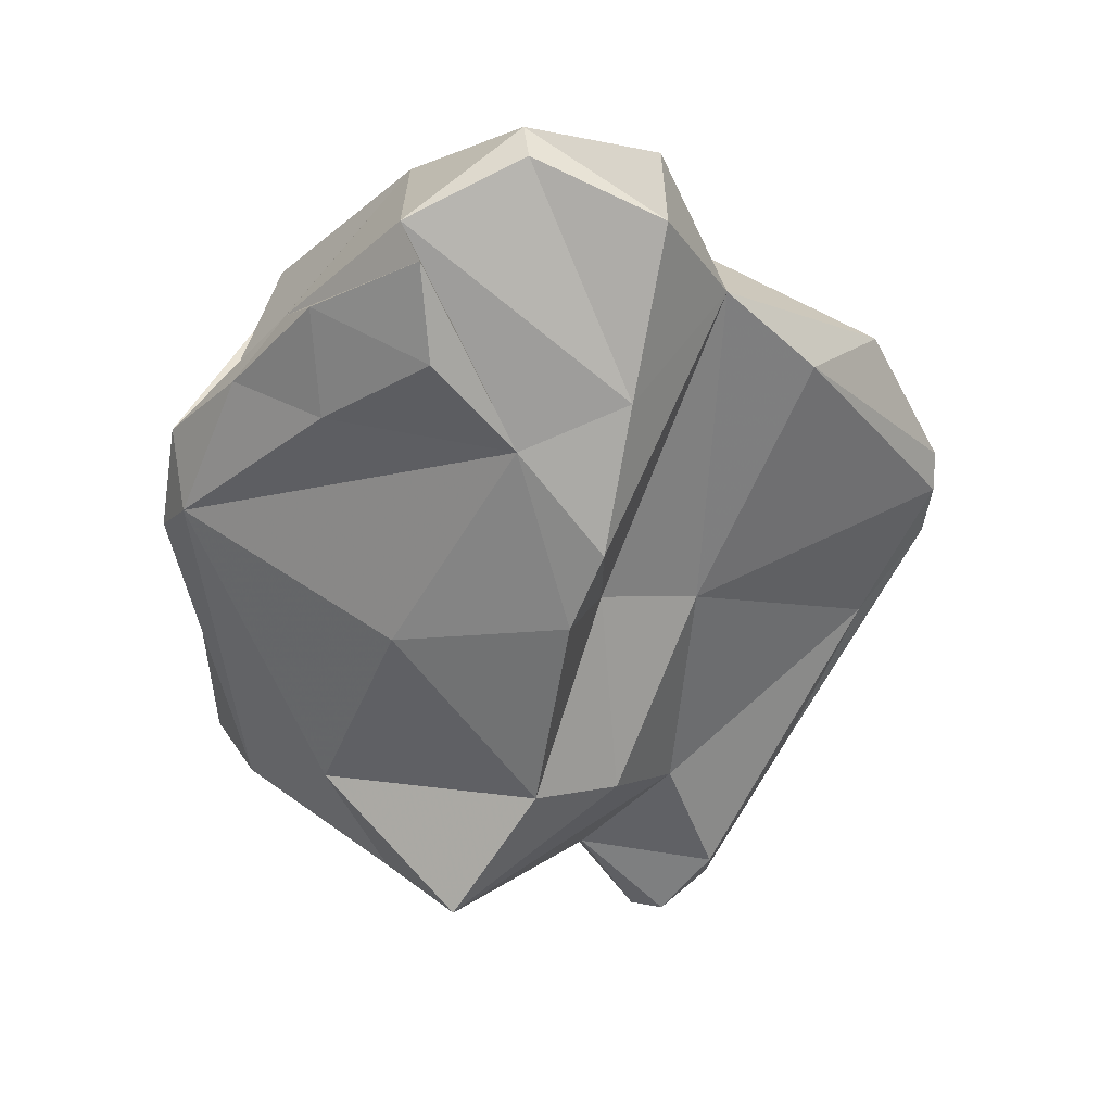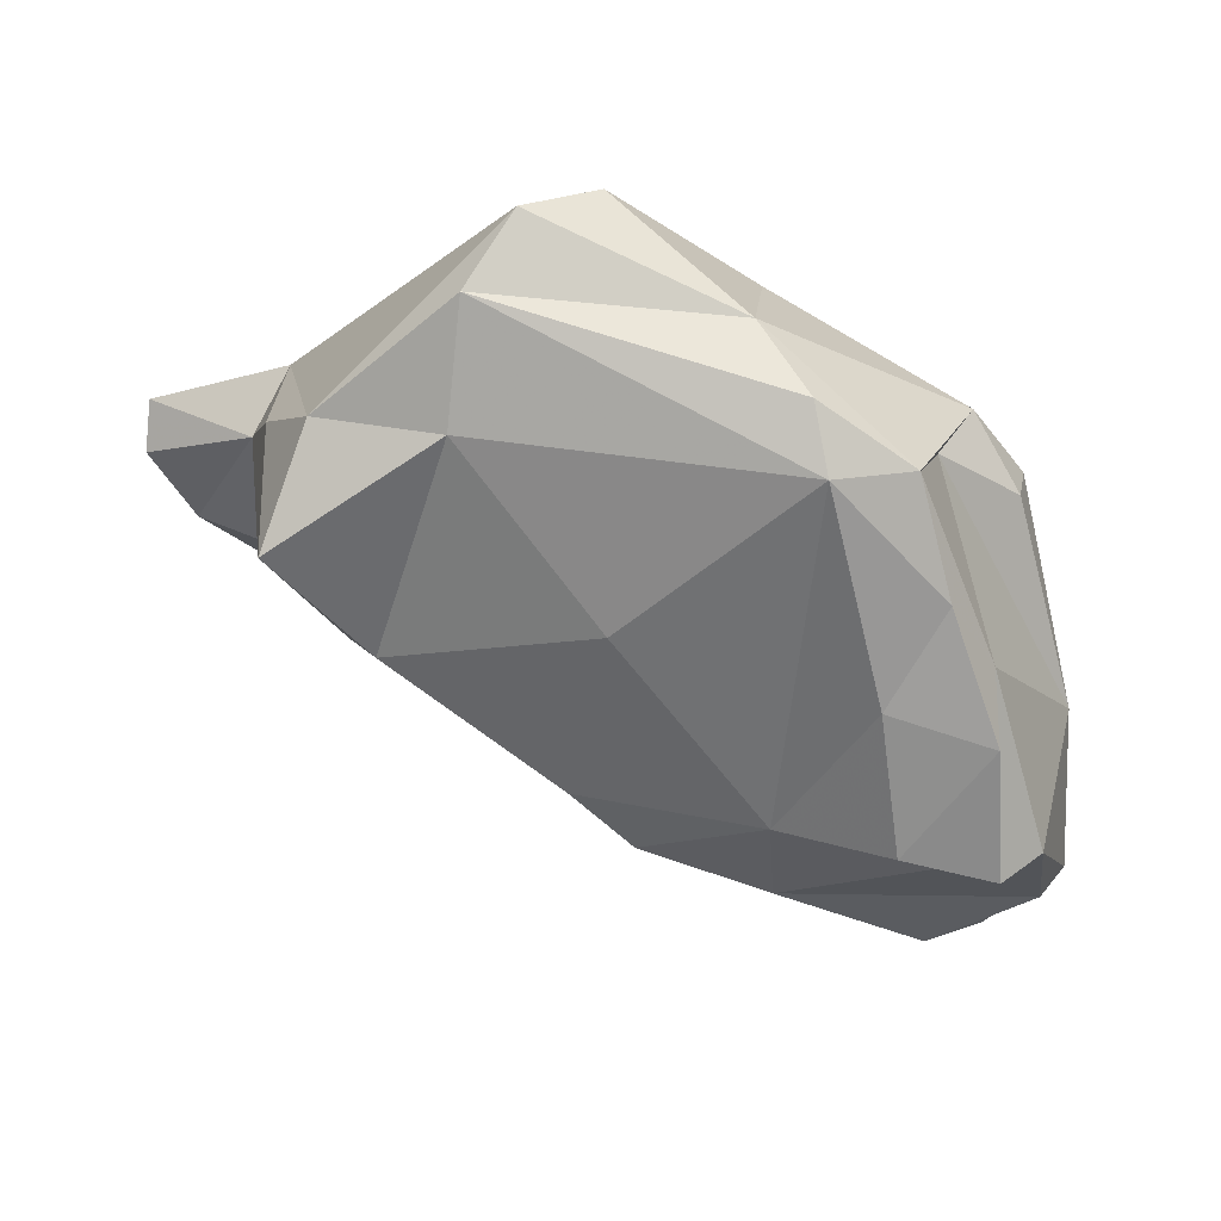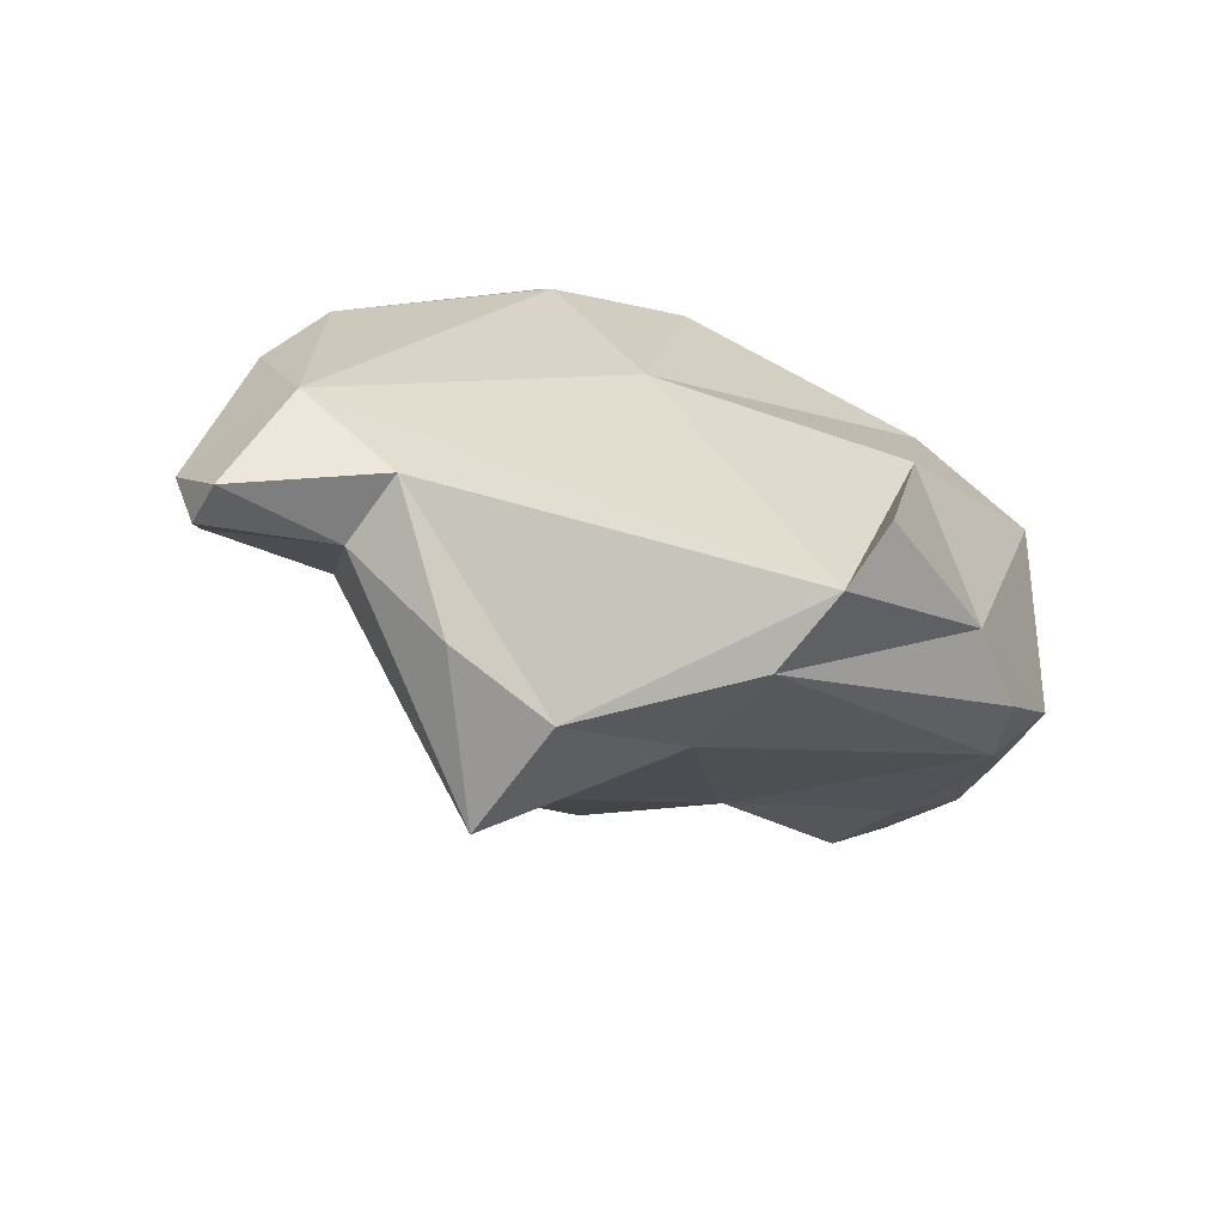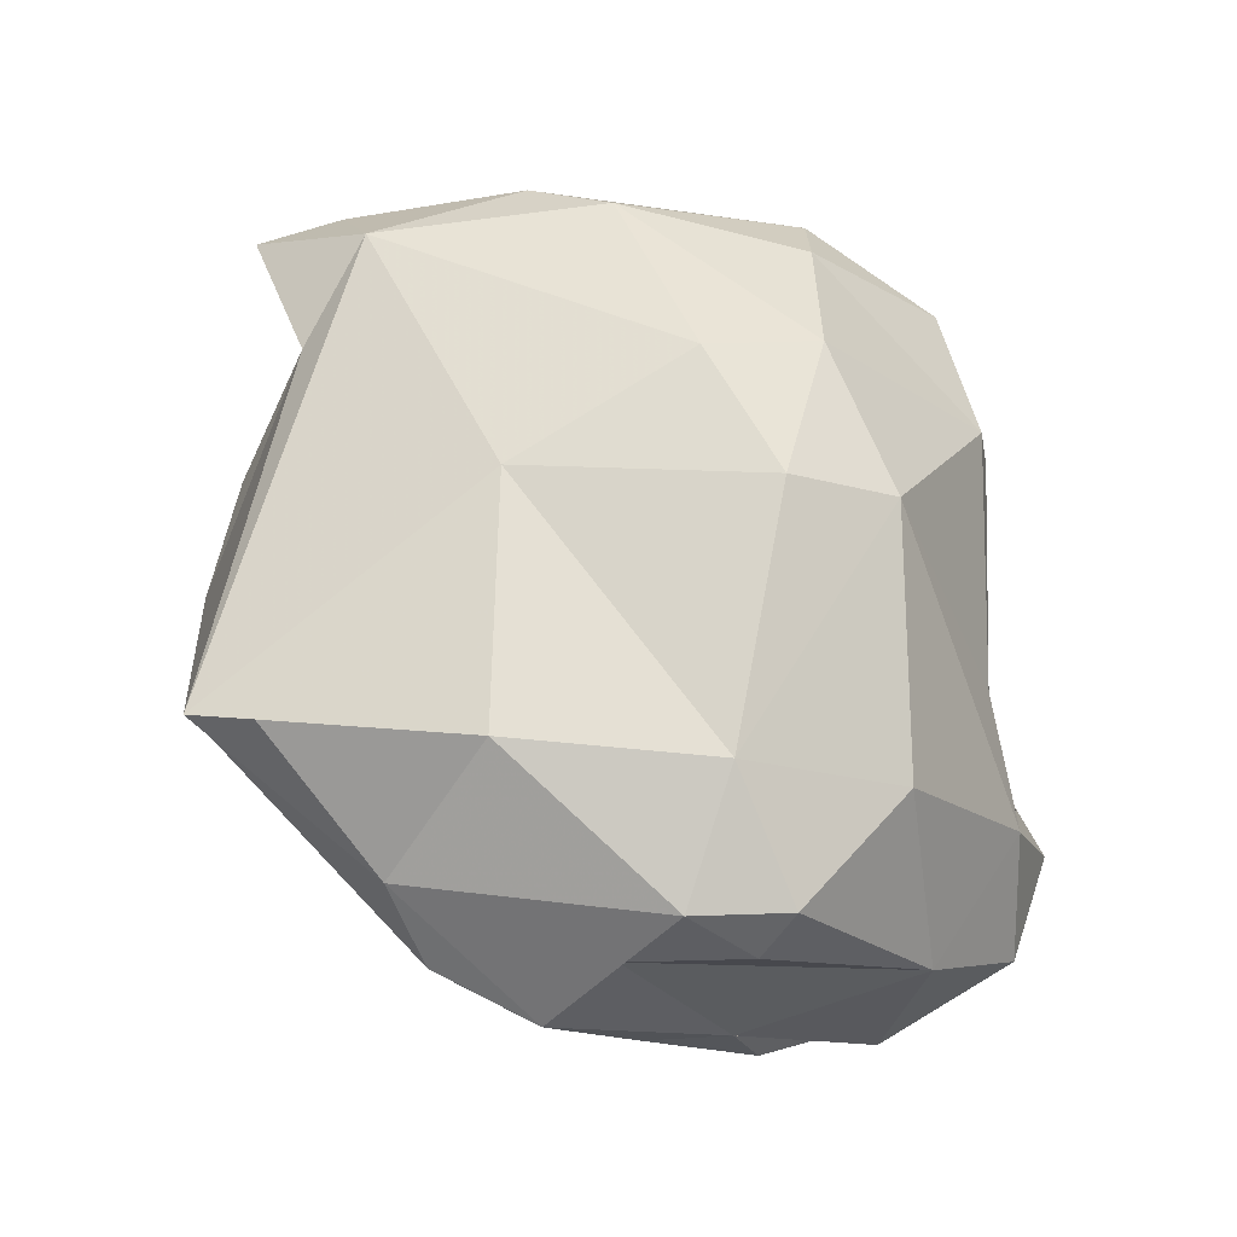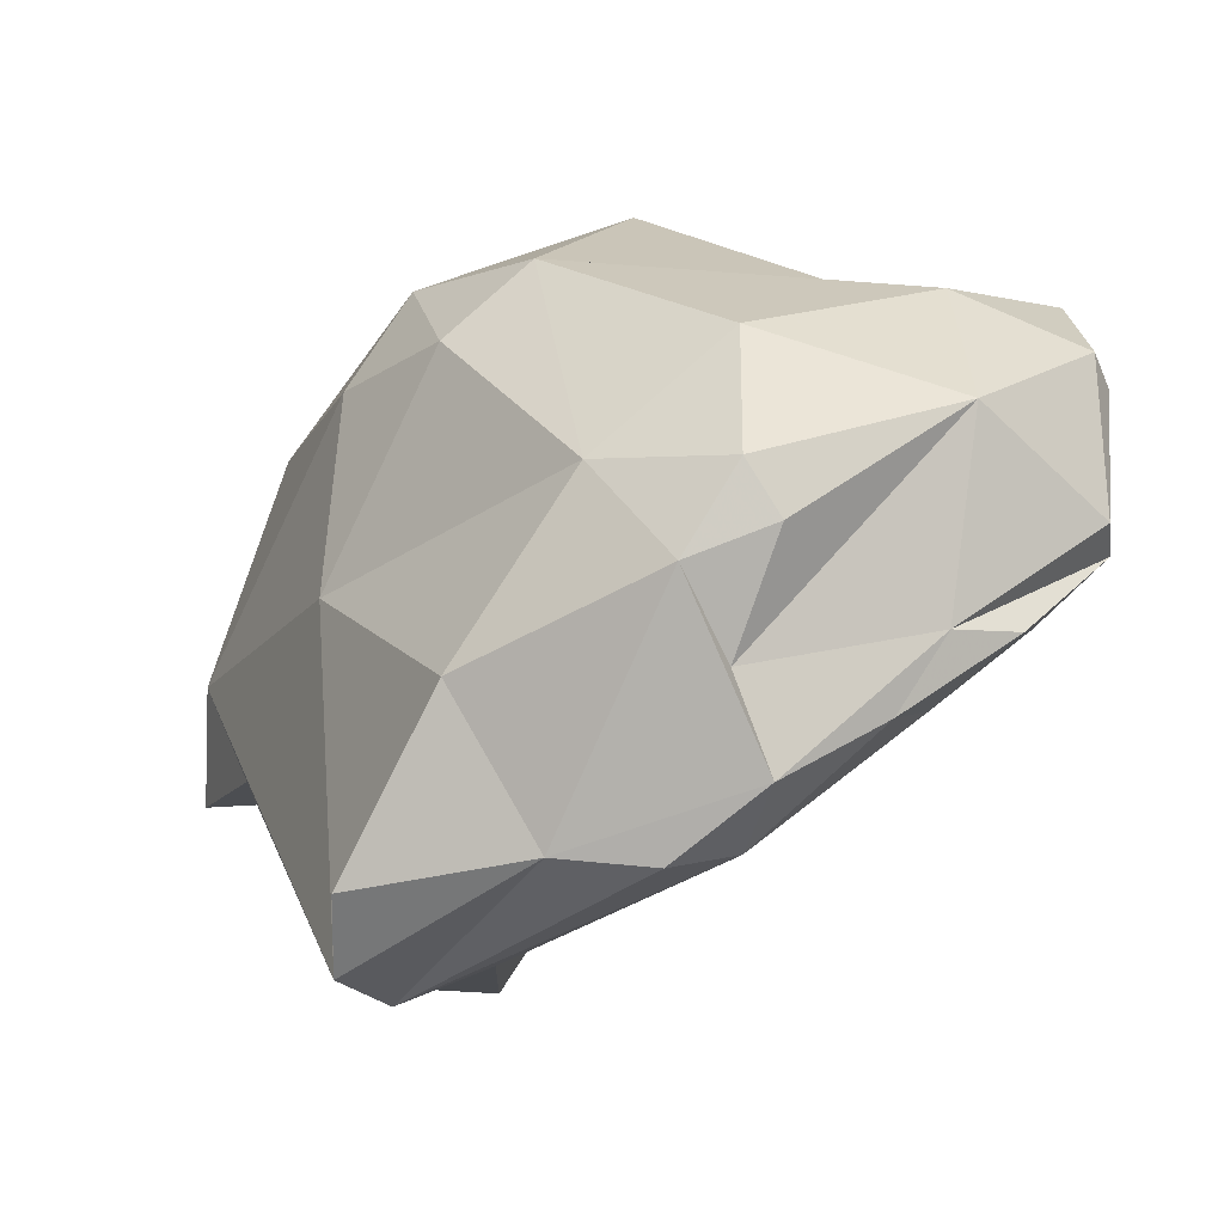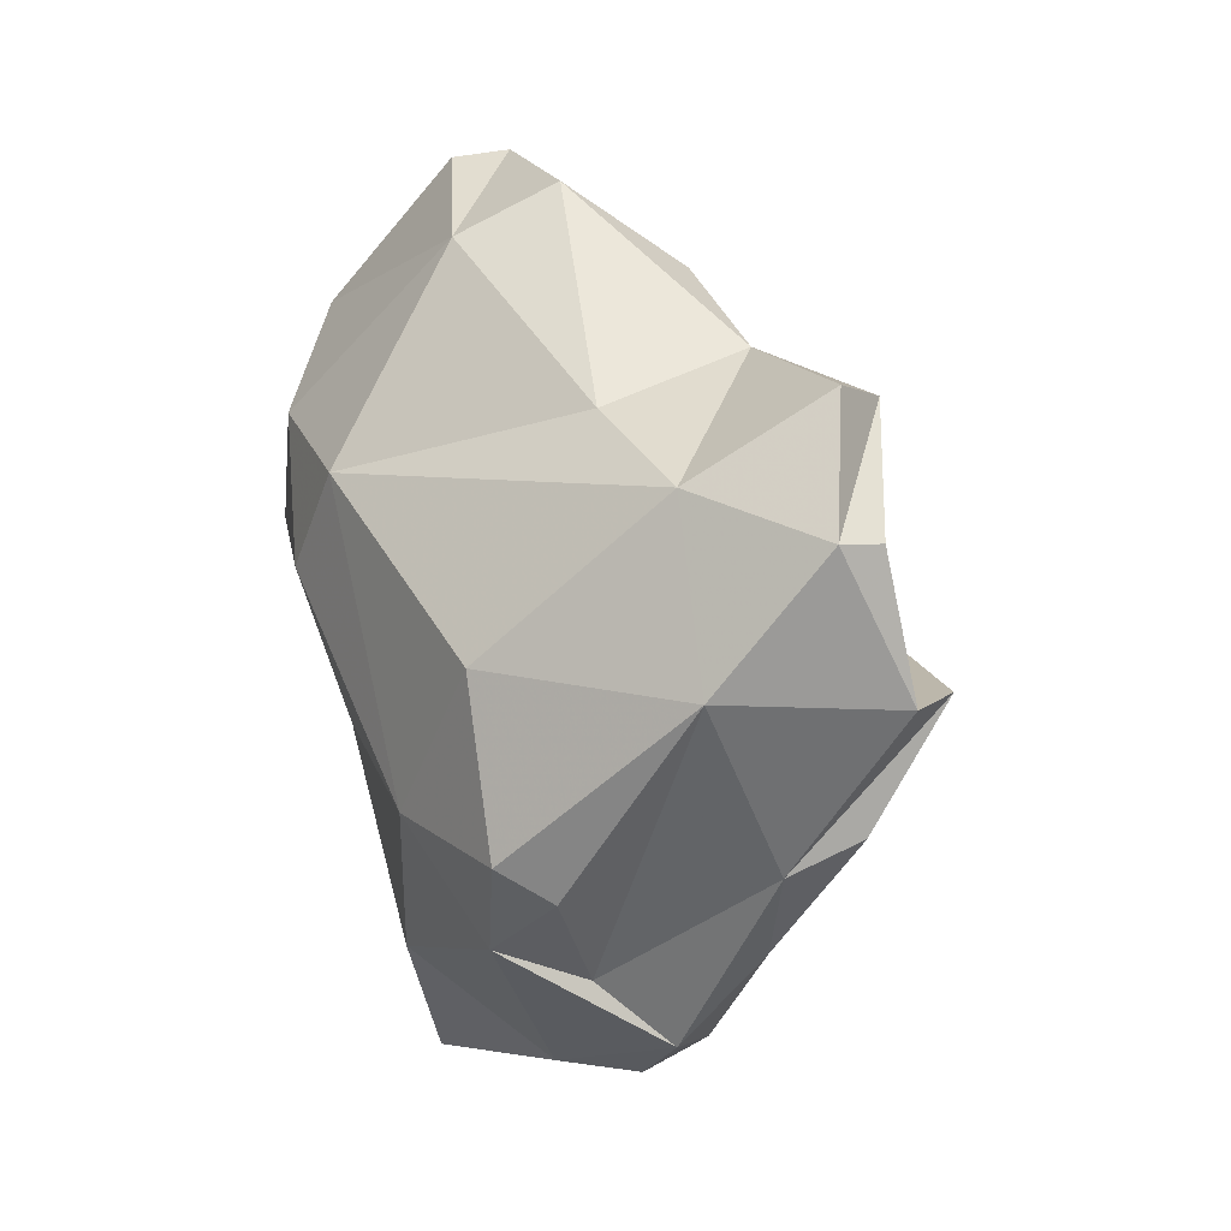
<metadata>
{"format":"obj","ext":"obj","renderer":"f3d","projection":"perspective","resolution":1024,"background":"white","views":[{"elev":-79.7,"azim":-90.7,"up":"+Y"},{"elev":-32.7,"azim":160.2,"up":"+Y"},{"elev":16.8,"azim":124.1,"up":"+Y"},{"elev":49.6,"azim":-151.4,"up":"+Y"},{"elev":-58.3,"azim":-119.9,"up":"+Z"},{"elev":-10.8,"azim":-83.9,"up":"+Z"}]}
</metadata>
<code>
v 184.2 267 67.6
v 182.9 263.9 70.86
v 183.7 262.9 71.02
v 183.6 263.8 74.62
v 183.8 267.5 72.44
v 185.4 263 74.83
v 185.4 262.3 67.59
v 185.8 272.5 68.79
v 186.8 272 64.3
v 186.5 261.5 68.16
v 188.3 265.5 64.15
v 190.6 270.2 61.99
v 187.4 270.6 63.5
v 190.4 263.3 73.96
v 186.1 269.6 74.91
v 189 276.5 74.27
v 189.2 270.8 81.59
v 189.1 272.4 62.63
v 187.9 263.5 65.01
v 189.3 261.8 68.43
v 189 273.5 80.18
v 191.5 277.8 72.46
v 192 268.3 60.45
v 194.8 263.6 73.24
v 191.8 263.4 70.77
v 191.9 274 83.27
v 187.5 266.1 76.69
v 189.5 274.7 65.95
v 191 264.1 65.27
v 190.2 265.9 62.57
v 194.6 277.7 80.32
v 193 272.7 83.84
v 189.8 267.7 79.43
v 194.2 272.7 83.84
v 192.5 278.3 76.74
v 197.1 264.4 72.32
v 195 278.9 74.56
v 196.7 267.6 73.27
v 195.7 276.5 82.36
v 195 269.4 59.97
v 197.8 266.1 67.12
v 198.3 274.1 81.78
v 200.1 275.4 60.91
v 196.3 271.8 60.32
v 195.7 274 83.71
v 194.3 267.7 60.83
v 197 269.4 76.21
v 203.4 272.1 62.24
v 202.8 266.9 71.38
v 194.8 275.4 63.18
v 198 277.6 69.45
v 202.9 269.6 64.82
v 199.8 278.6 78.59
v 202.4 274.2 60.94
v 202.6 277.8 78.74
v 205.6 276.2 71.72
v 206.1 270.7 66.68
v 202.9 268.9 73.87
v 203.5 272.5 75.67
v 203.2 275.8 79.69
v 206.3 274.3 72.89
v 206.6 267.6 68.89
v 206.6 272.5 69.57
v 209 276.2 74.64
v 205.5 277.9 74.94
v 206.9 274.2 77.14
v 207.8 275.8 77.1
v 208.8 275 75.61
g foo
f 20 10 19
f 29 20 19
f 7 11 10
f 19 10 11
f 29 19 30
f 30 19 11
f 46 29 30
f 11 23 30
f 46 30 23
f 40 46 23
f 7 10 25
f 20 25 10
f 7 3 2
f 29 25 20
f 46 25 29
f 41 25 46
f 7 2 1
f 11 7 1
f 11 1 12
f 13 1 9
f 12 1 13
f 11 12 23
f 48 46 40
f 18 12 13
f 23 12 18
f 18 13 9
f 44 23 18
f 40 23 44
f 44 48 40
f 6 4 2
f 6 2 3
f 6 3 14
f 25 24 14
f 36 24 25
f 14 3 7
f 14 7 25
f 36 25 41
f 36 41 49
f 5 2 4
f 5 1 2
f 49 41 52
f 46 52 41
f 8 1 5
f 8 9 1
f 52 46 48
f 8 28 9
f 18 9 28
f 54 48 44
f 28 50 18
f 50 44 18
f 54 44 43
f 43 44 50
f 6 27 4
f 14 27 6
f 27 14 24
f 38 27 24
f 24 36 38
f 49 38 36
f 27 5 4
f 27 15 5
f 62 49 52
f 16 5 15
f 16 8 5
f 57 62 52
f 48 57 52
f 28 8 16
f 48 54 57
f 22 51 28
f 51 50 28
f 43 50 54
f 38 47 27
f 47 33 27
f 17 27 33
f 27 17 15
f 47 38 58
f 49 58 38
f 49 62 58
f 63 62 57
f 16 22 28
f 56 63 57
f 57 54 56
f 56 54 65
f 51 65 54
f 54 50 51
f 17 33 32
f 34 32 33
f 34 33 47
f 42 34 47
f 47 58 59
f 17 21 15
f 58 62 59
f 15 21 16
f 61 59 62
f 63 61 62
f 16 21 35
f 63 56 61
f 22 16 35
f 22 35 37
f 51 22 37
f 65 51 37
f 26 21 32
f 21 17 32
f 47 59 42
f 42 59 66
f 26 31 21
f 66 59 61
f 68 66 61
f 35 21 31
f 64 61 56
f 68 61 64
f 53 35 31
f 35 53 37
f 53 65 37
f 56 65 64
f 32 34 45
f 45 34 42
f 26 32 45
f 39 26 45
f 60 45 42
f 42 66 60
f 31 26 39
f 55 39 45
f 55 45 60
f 53 39 55
f 67 60 66
f 66 68 67
f 31 39 53
f 67 55 60
f 64 67 68
f 65 53 55
f 65 55 67
f 64 65 67
g

</code>
